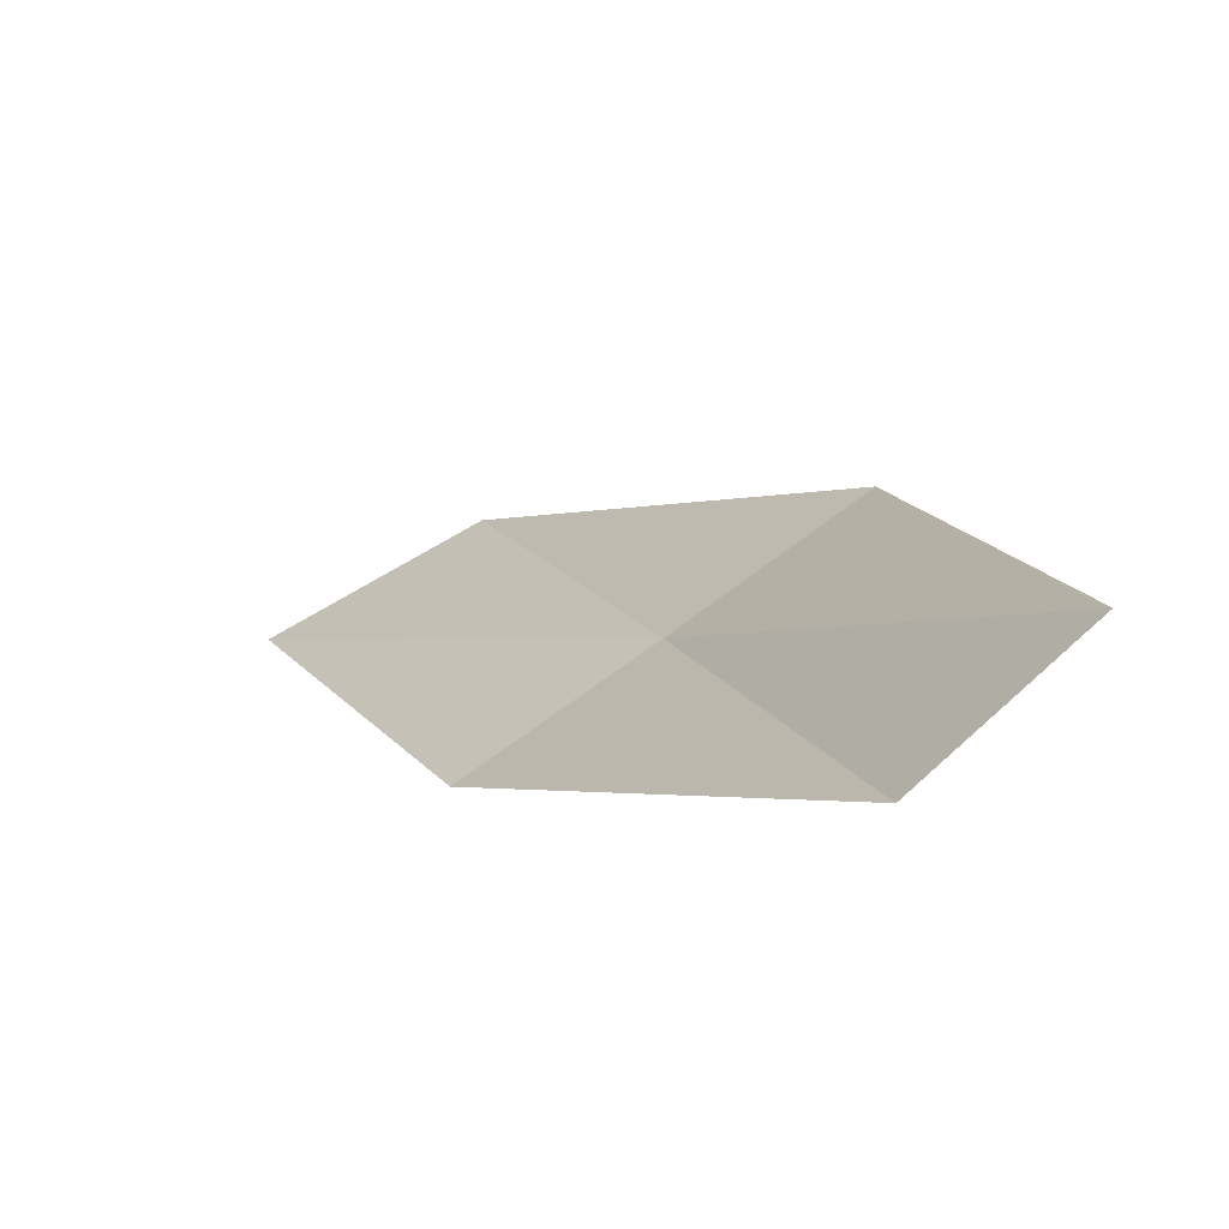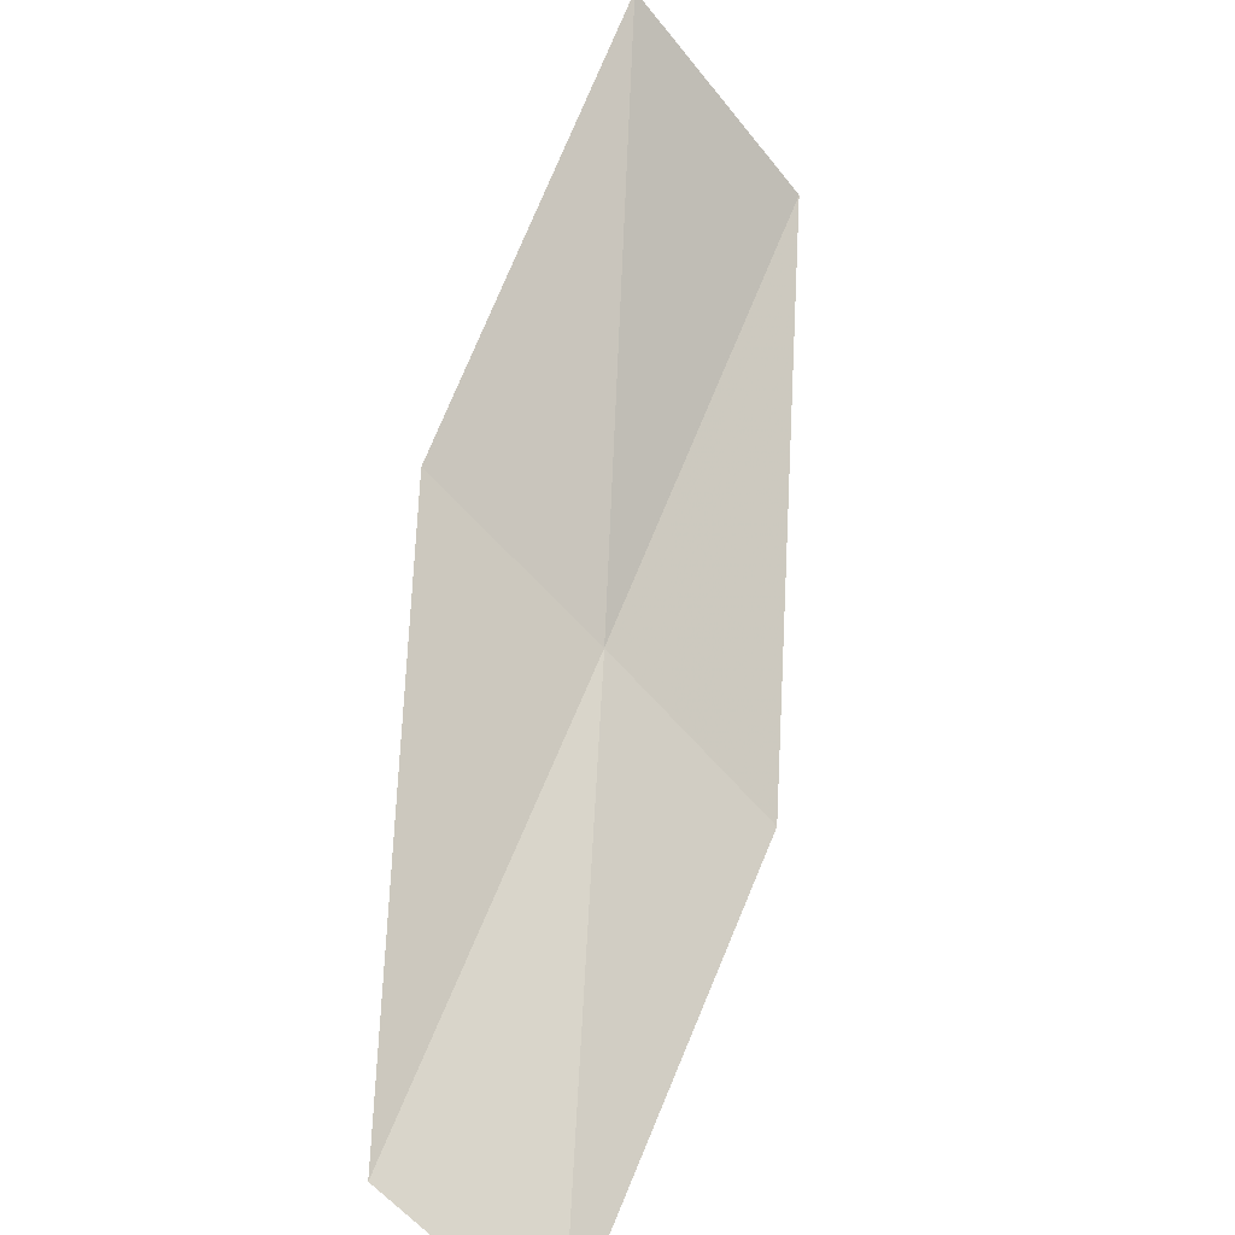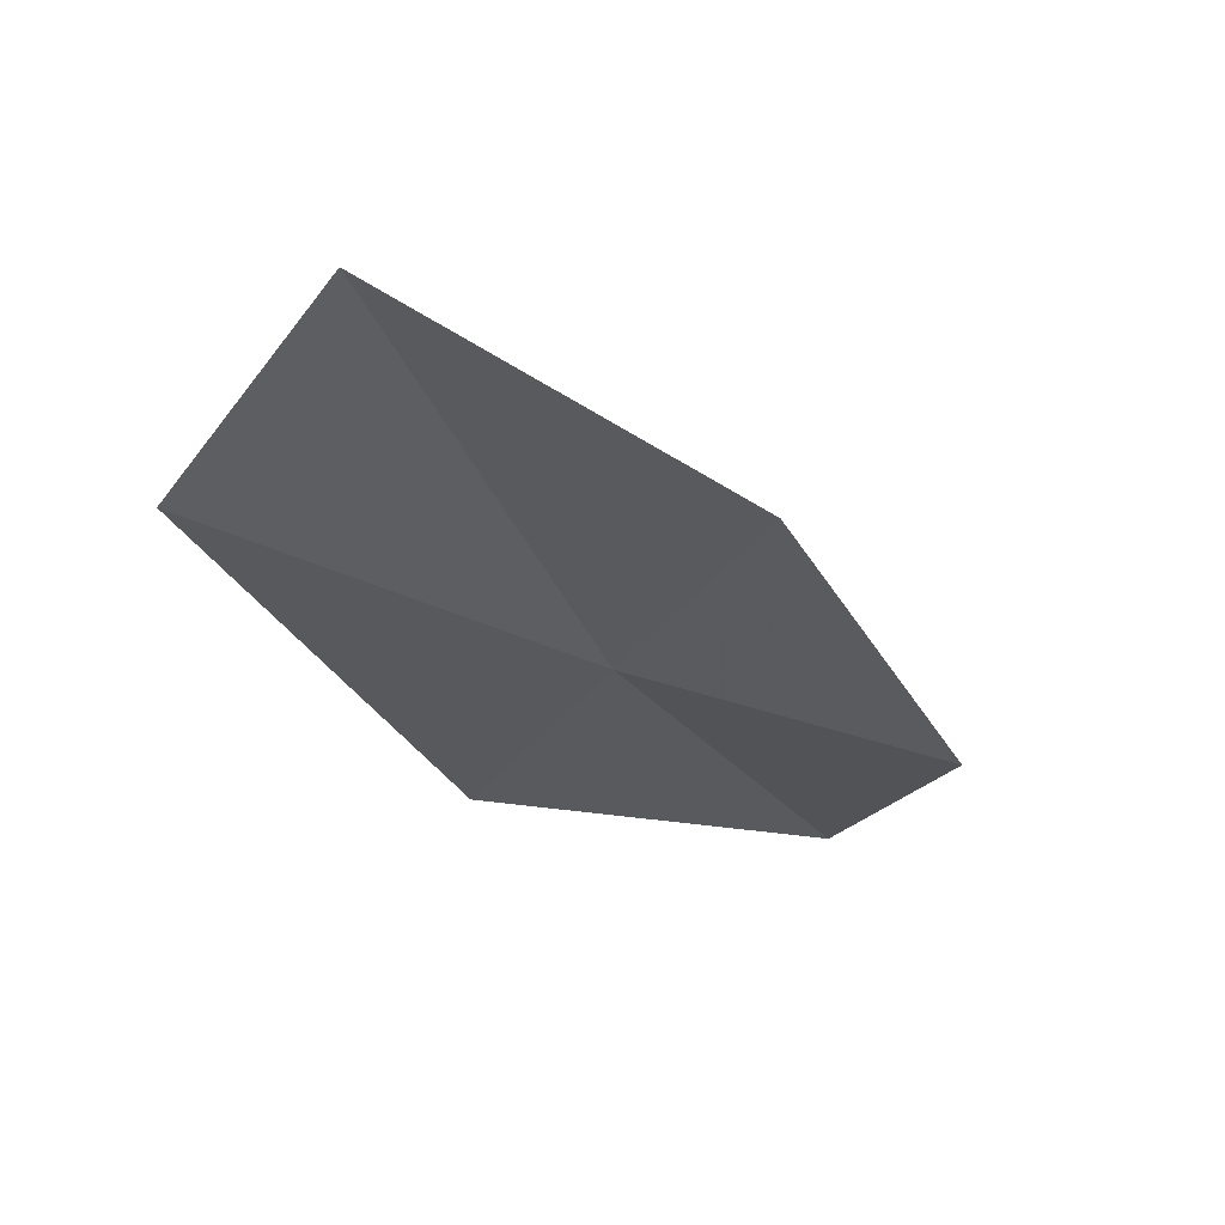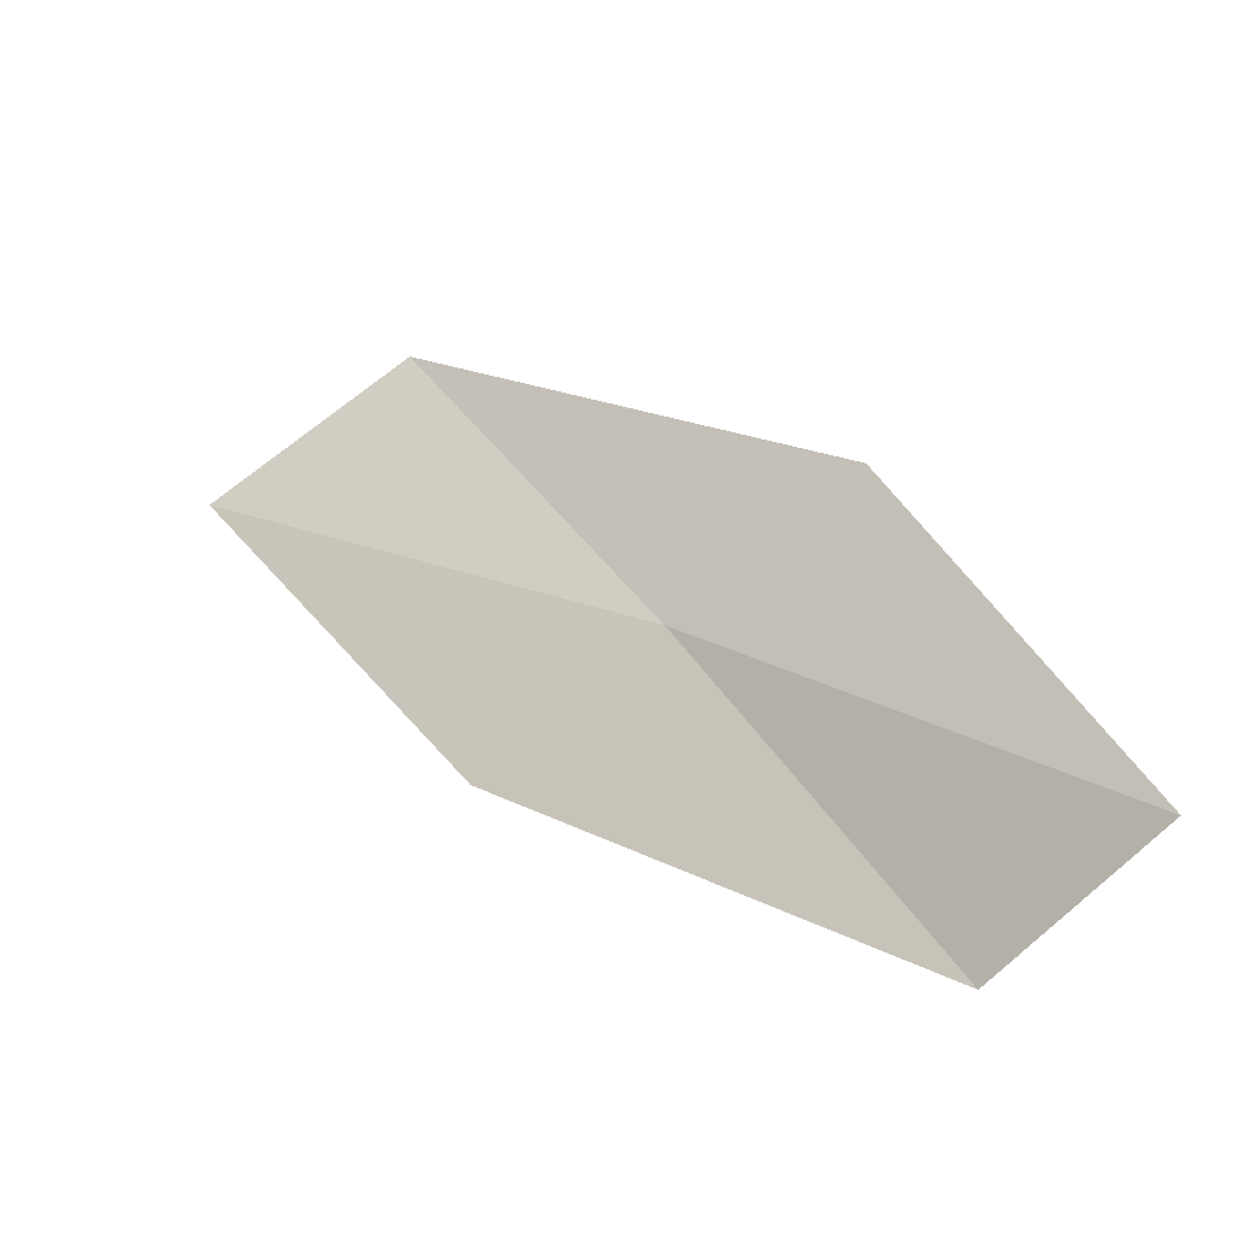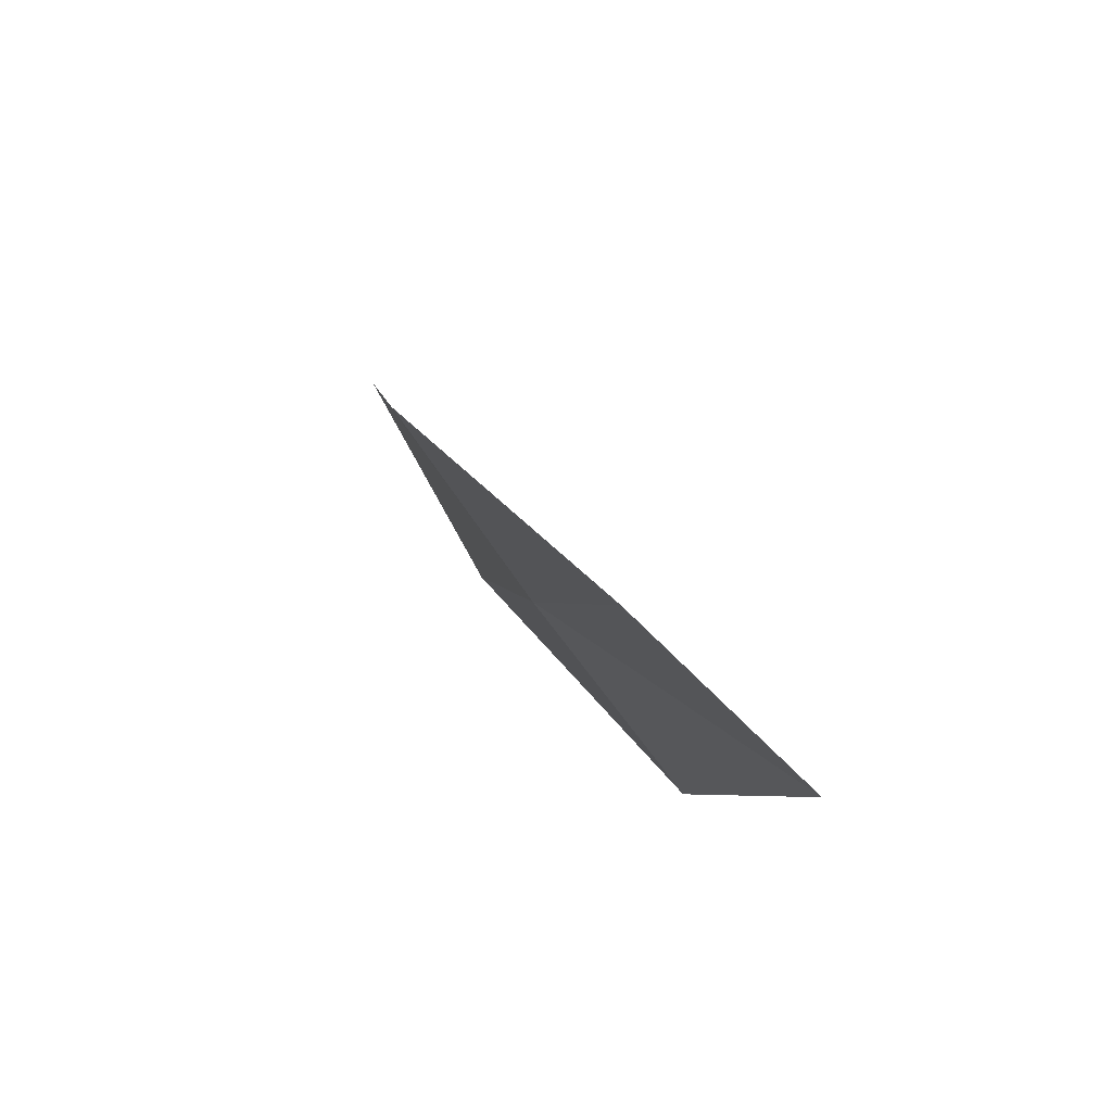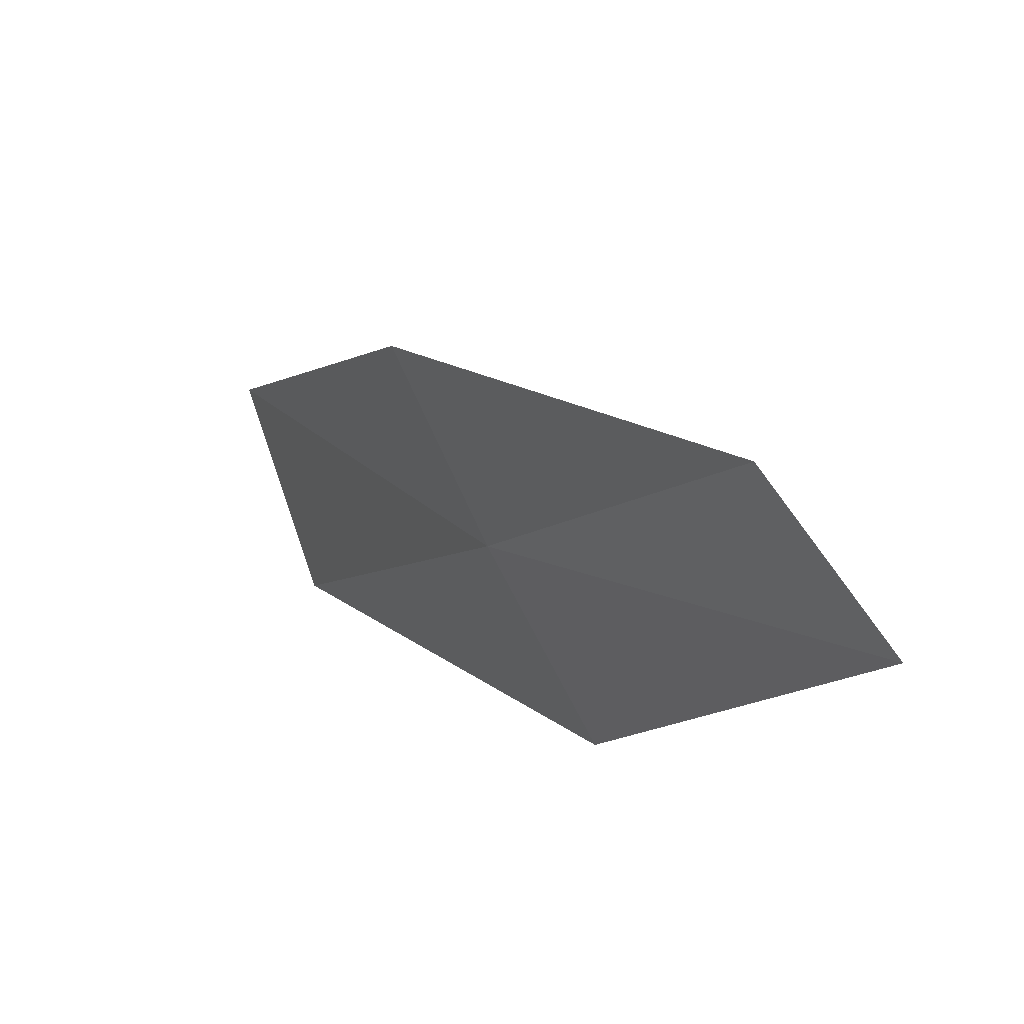
<metadata>
{"format":"obj","ext":"obj","renderer":"f3d","projection":"perspective","resolution":1024,"background":"white","views":[{"elev":36.7,"azim":-78.7,"up":"+Z"},{"elev":28.6,"azim":-41.0,"up":"+Y"},{"elev":23.9,"azim":164.0,"up":"+Y"},{"elev":60.9,"azim":-88.0,"up":"+Z"},{"elev":-29.1,"azim":-73.6,"up":"+Y"},{"elev":-41.1,"azim":-94.4,"up":"+Y"}]}
</metadata>
<code>
v 46.33 48.33 5.03
v 48.86 50 3.873
v 46.96 47.26 5.768
v 45.63 49.4 4.35
v 48.07 51.27 3.288
v 43.71 46.78 6.267
v 44.27 45.93 7.083
f 1 3 2
f 1 5 4
f 1 6 7
f 1 7 3
f 1 4 6
f 1 2 5

</code>
